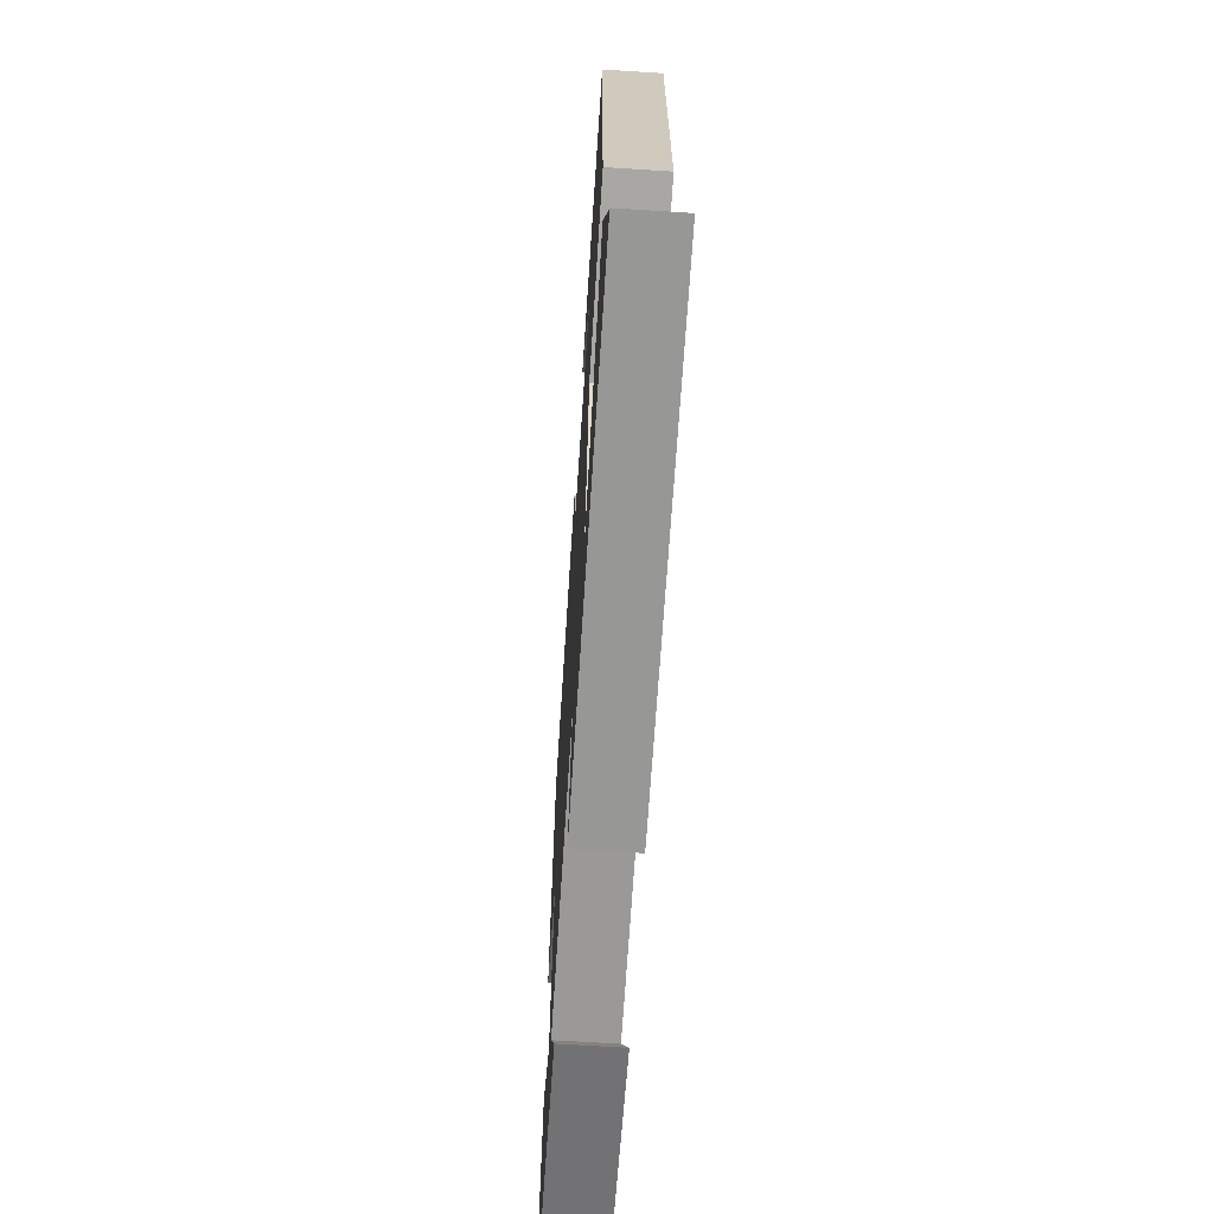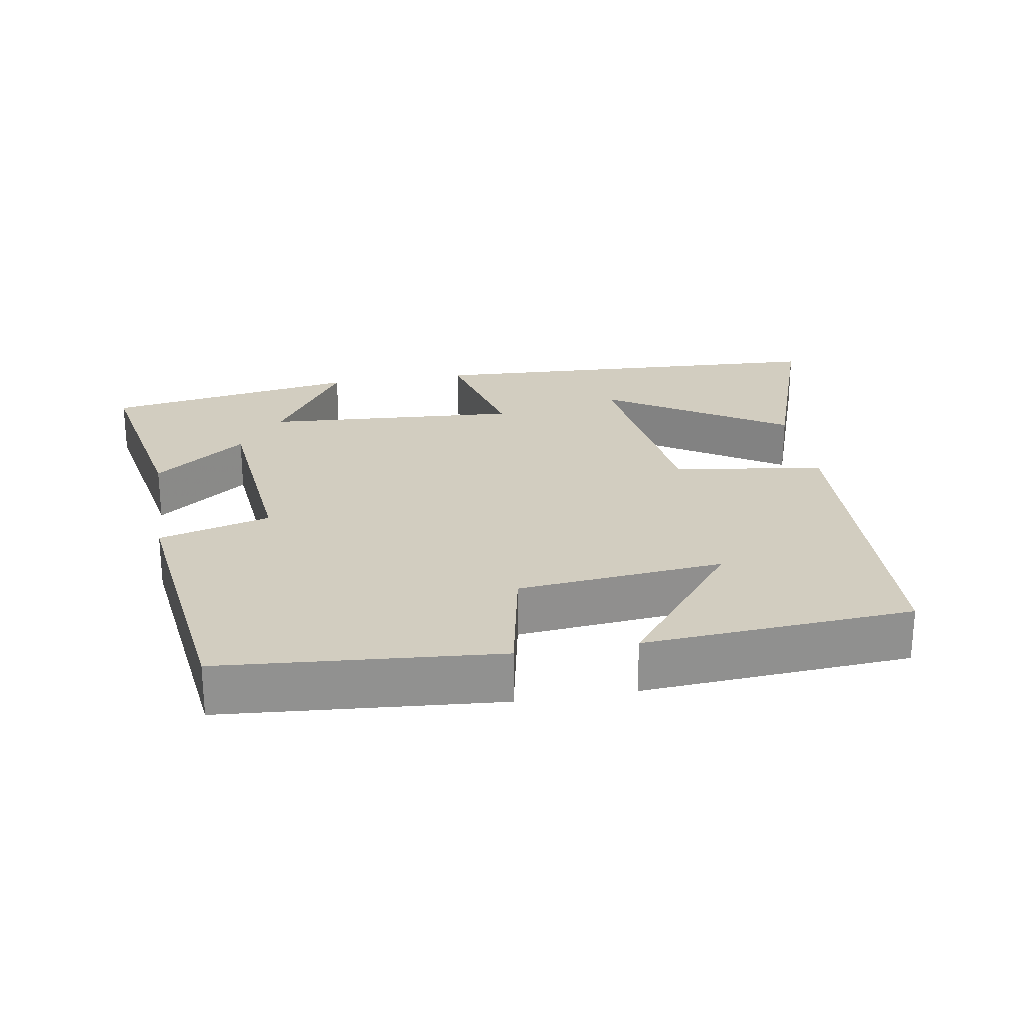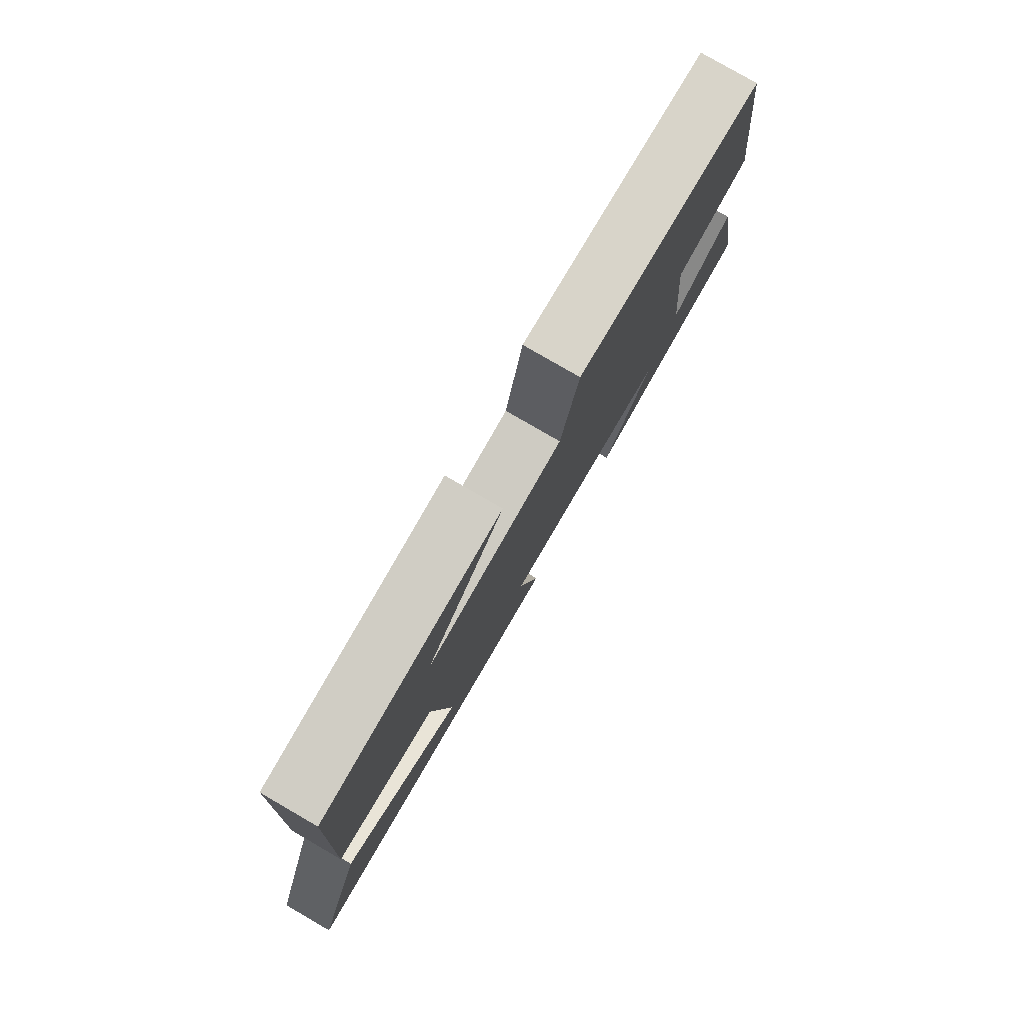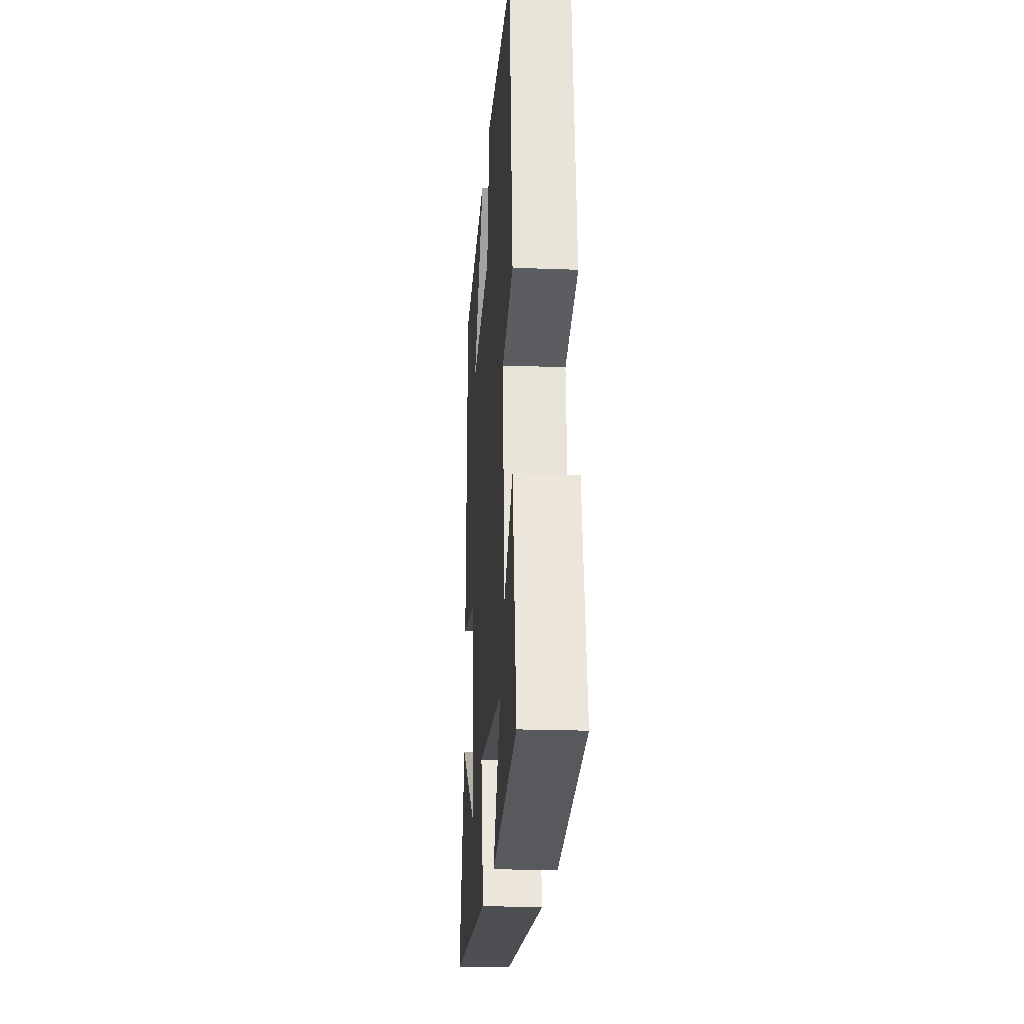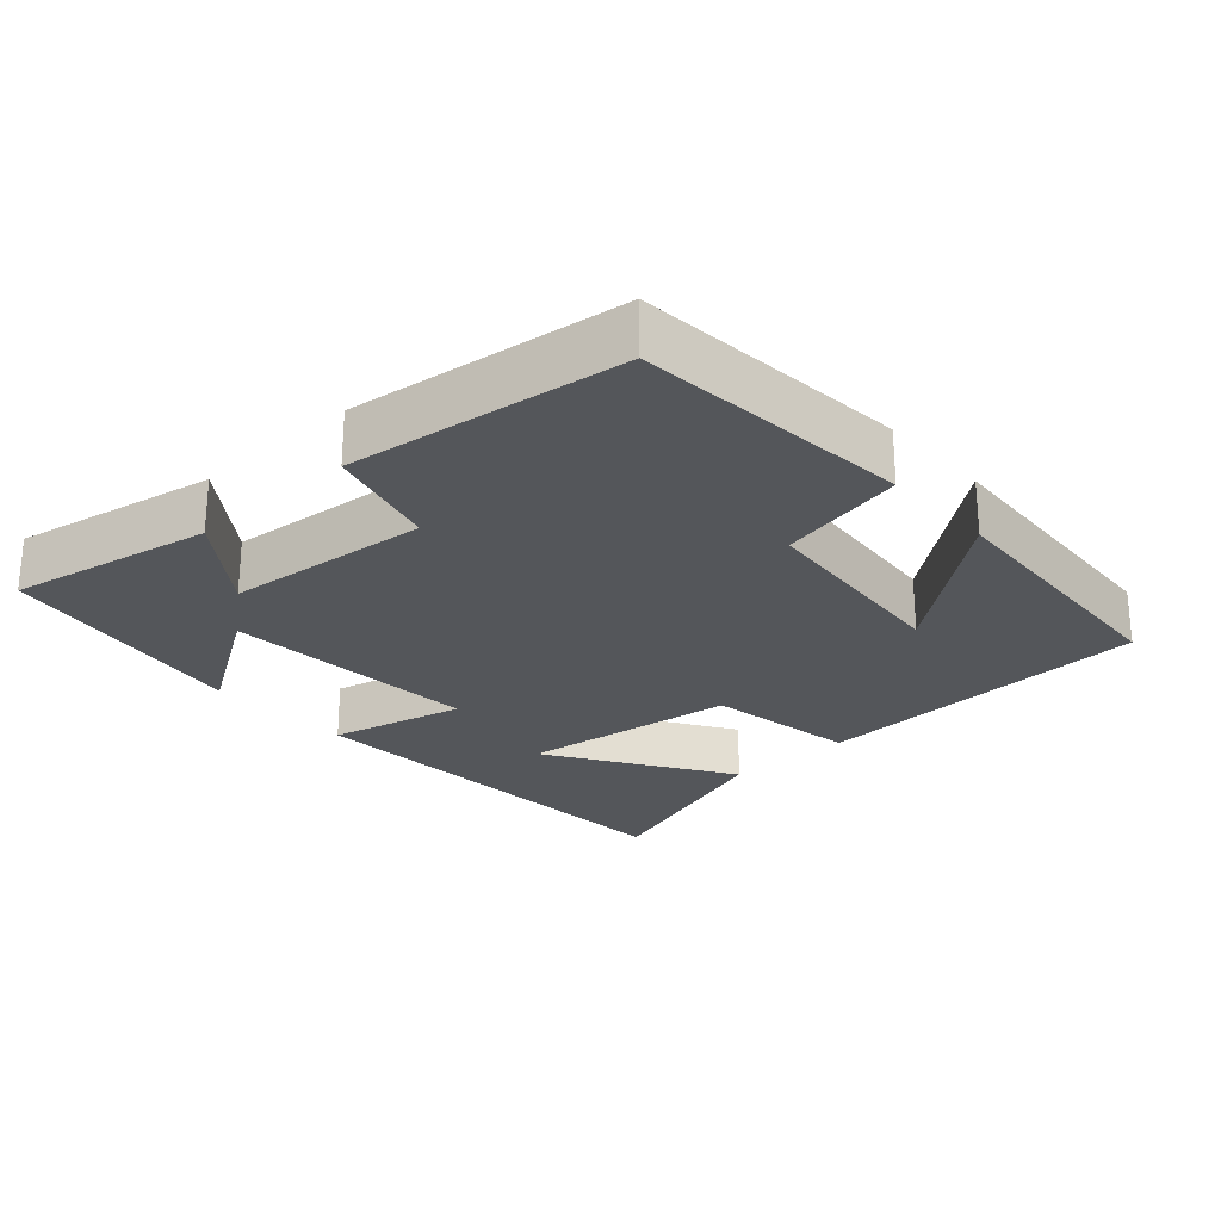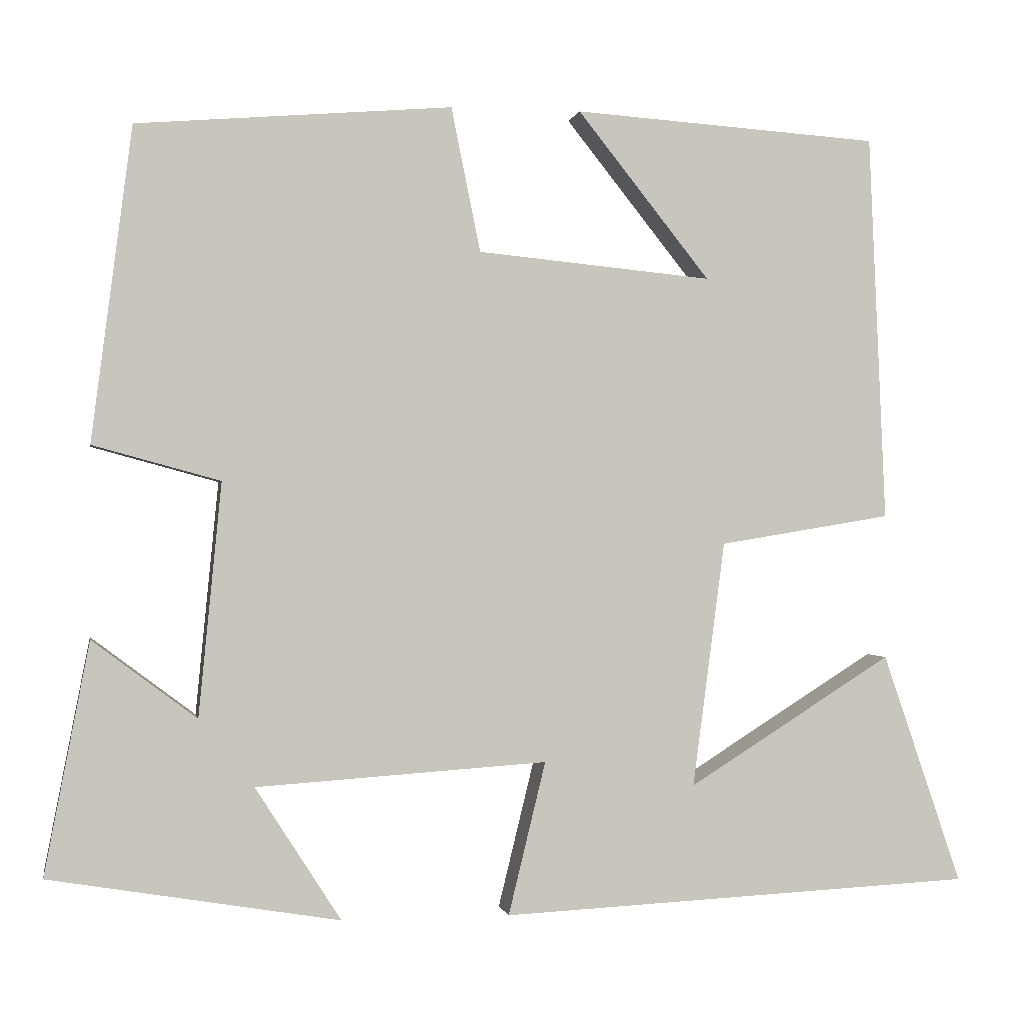
<metadata>
{"format":"obj","ext":"obj","renderer":"f3d","projection":"perspective","resolution":1024,"background":"white","views":[{"elev":-65.2,"azim":86.3,"up":"+Z"},{"elev":24.5,"azim":-9.6,"up":"+Y"},{"elev":79.8,"azim":120.1,"up":"+Z"},{"elev":-20.6,"azim":-93.9,"up":"+Z"},{"elev":-25.3,"azim":-47.7,"up":"+Y"},{"elev":-0.3,"azim":-10.4,"up":"+Z"}]}
</metadata>
<code>
v -0.555 0.07 -0.44
v -0.5 0.07 -0.154
v -0.371 0.07 -0.251
v -0.343 0.07 0.037
v -0.5 0.07 0.08
v -0.45 0.07 0.468
v -0.061 0.07 0.5
v -0.025 0.07 0.322
v 0.265 0.07 0.294
v 0.101 0.07 0.5
v 0.479 0.07 0.474
v 0.5 0.07 -0.005
v 0.287 0.07 -0.04
v 0.247 0.07 -0.344
v 0.5 0.07 -0.185
v 0.598 0.07 -0.471
v 0.011 0.07 -0.5
v 0.057 0.07 -0.311
v -0.303 0.07 -0.335
v -0.197 0.07 -0.5
v -0.555 0 -0.44
v -0.5 0 -0.154
v -0.371 0 -0.251
v -0.343 0 0.037
v -0.5 0 0.08
v -0.45 0 0.468
v -0.061 0 0.5
v -0.025 0 0.322
v 0.265 0 0.294
v 0.101 0 0.5
v 0.479 0 0.474
v 0.5 0 -0.005
v 0.287 0 -0.04
v 0.247 0 -0.344
v 0.5 0 -0.185
v 0.598 0 -0.471
v 0.011 0 -0.5
v 0.057 0 -0.311
v -0.303 0 -0.335
v -0.197 0 -0.5
f 1 2 3
f 20 1 3
f 19 20 3
f 18 19 3 4
f 16 17 18
f 14 15 16
f 14 16 18
f 13 14 18 4
f 9 10 11
f 9 11 12 13
f 6 7 8
f 5 6 8
f 4 5 8
f 4 8 9 13
f 23 22 21
f 23 21 40
f 23 40 39
f 24 23 39 38
f 38 37 36
f 36 35 34
f 38 36 34
f 24 38 34 33
f 31 30 29
f 33 32 31 29
f 28 27 26
f 28 26 25
f 28 25 24
f 33 29 28 24
f 1 21 22 2
f 2 22 23 3
f 3 23 24 4
f 4 24 25 5
f 5 25 26 6
f 6 26 27 7
f 7 27 28 8
f 8 28 29 9
f 9 29 30 10
f 10 30 31 11
f 11 31 32 12
f 12 32 33 13
f 13 33 34 14
f 14 34 35 15
f 15 35 36 16
f 16 36 37 17
f 17 37 38 18
f 18 38 39 19
f 19 39 40 20
f 20 40 21 1

</code>
